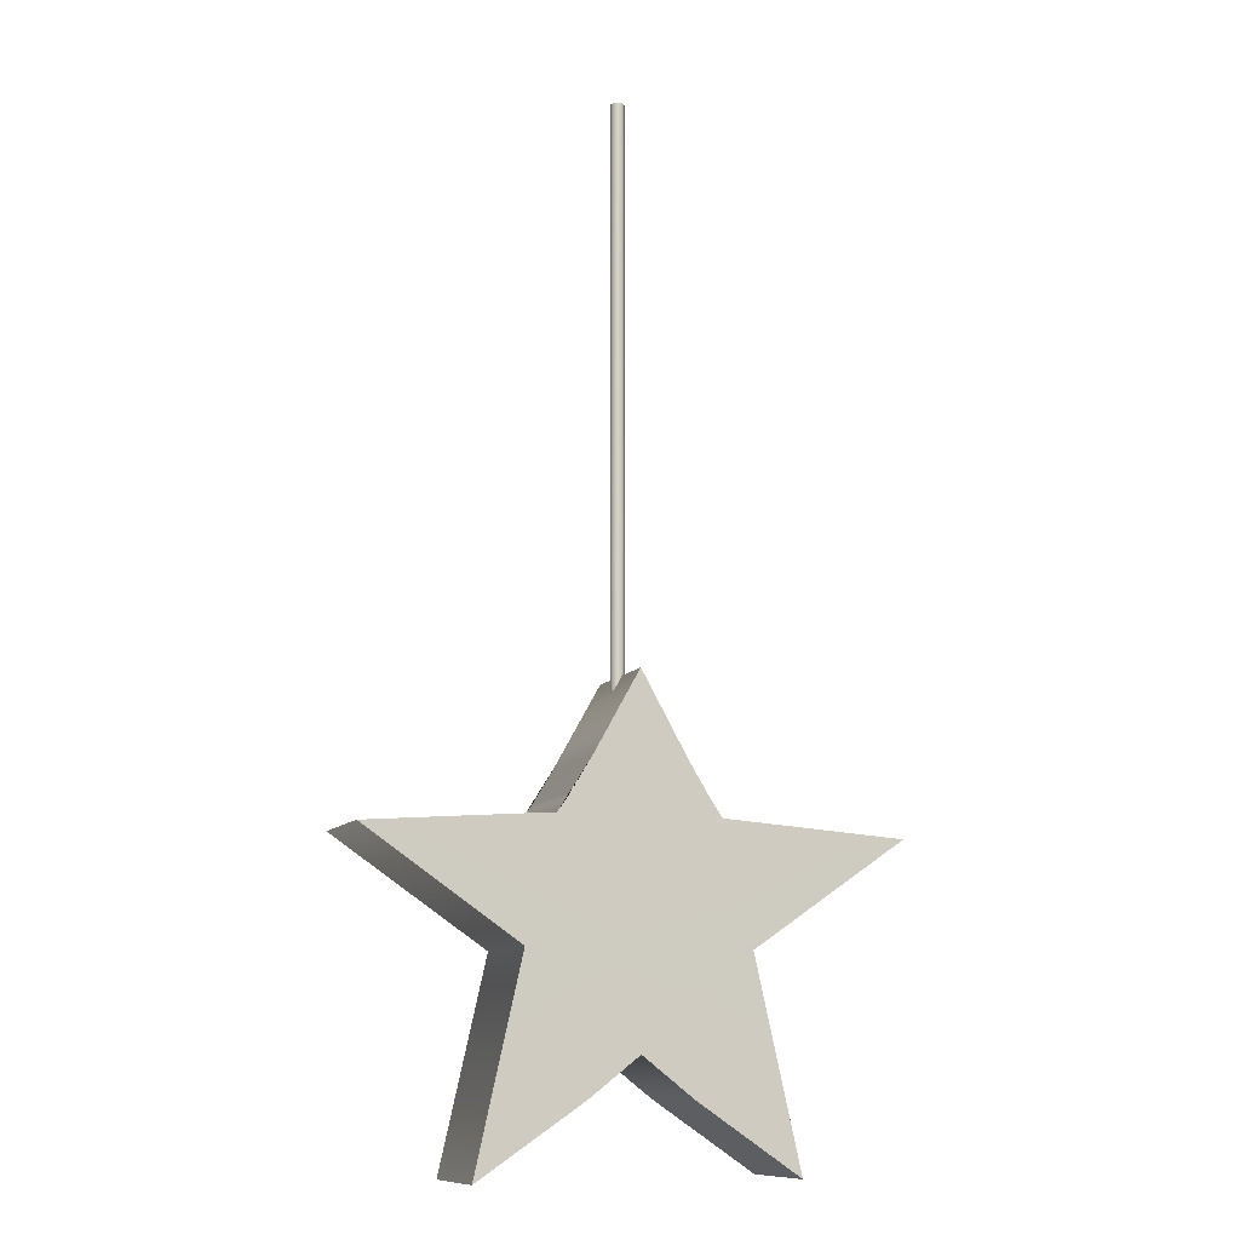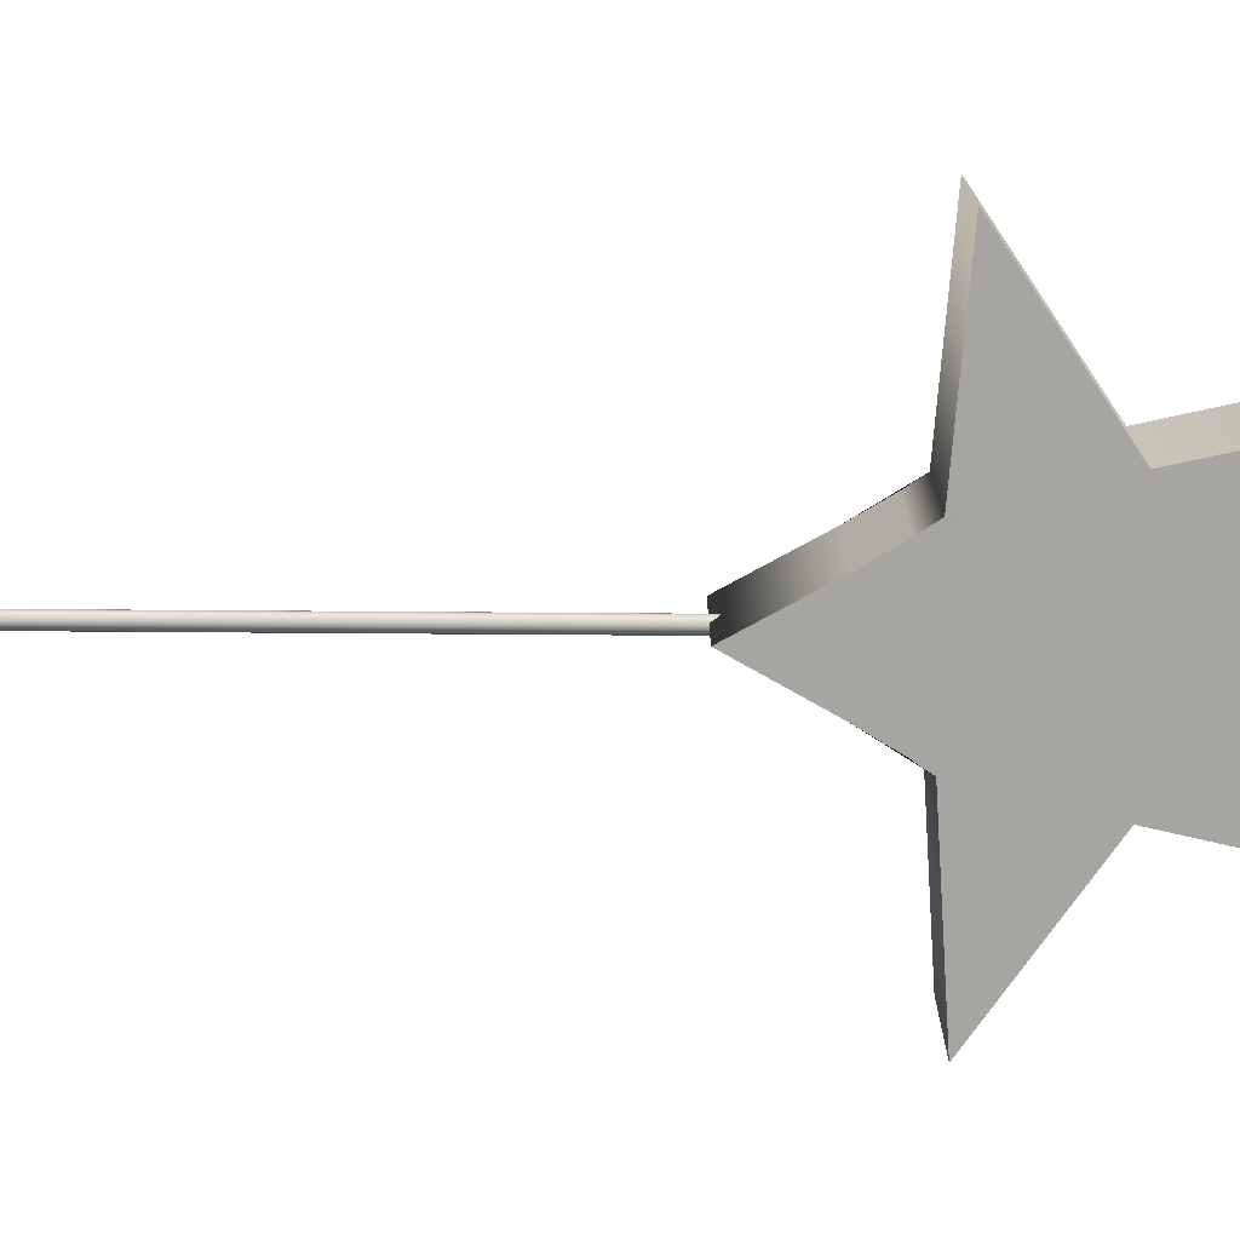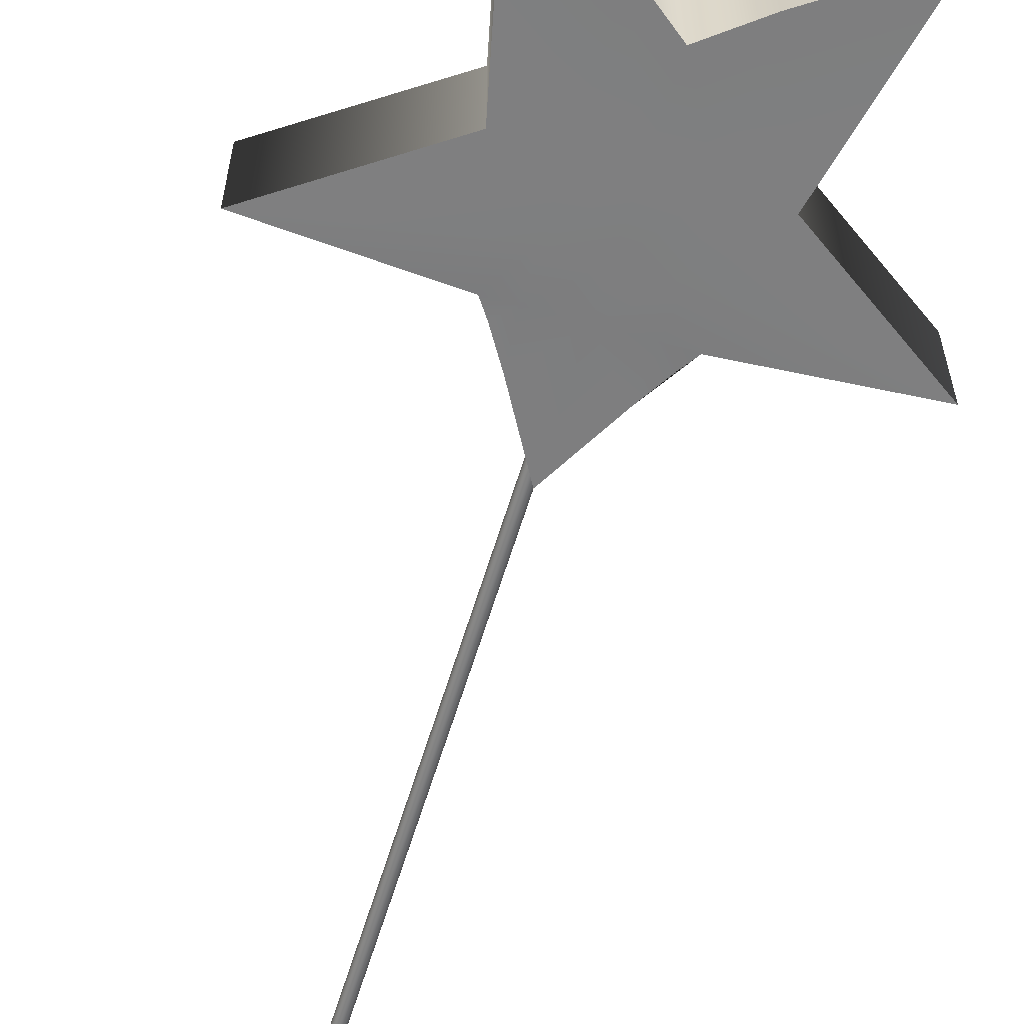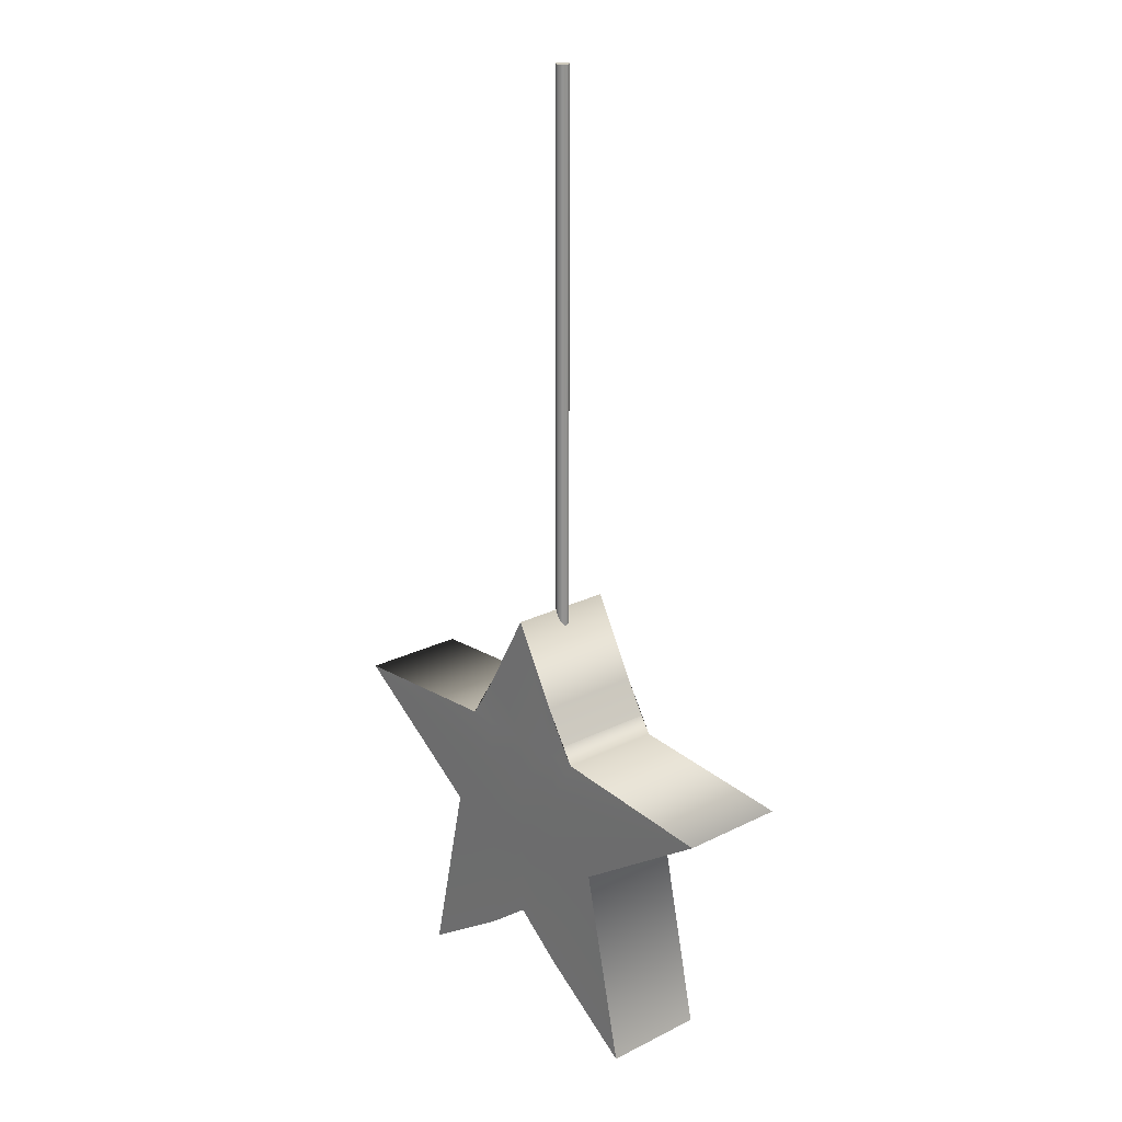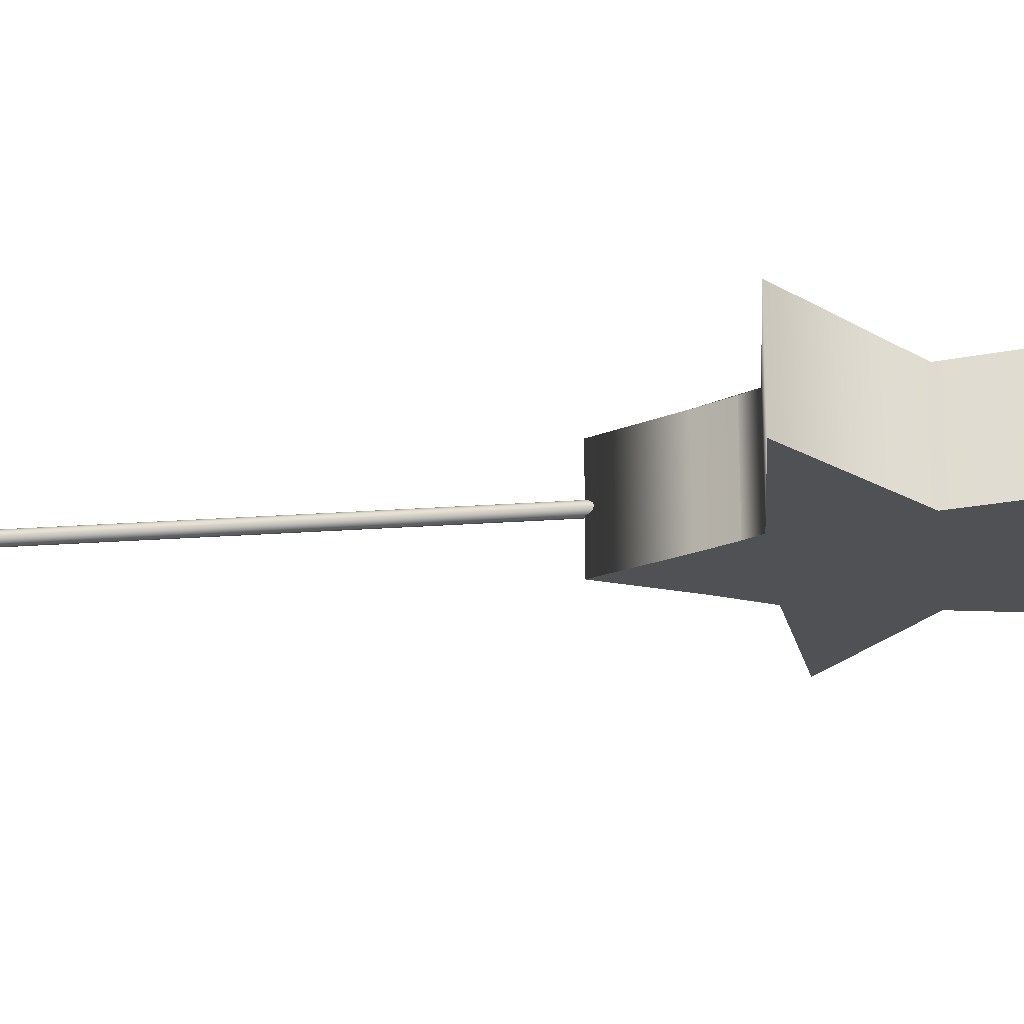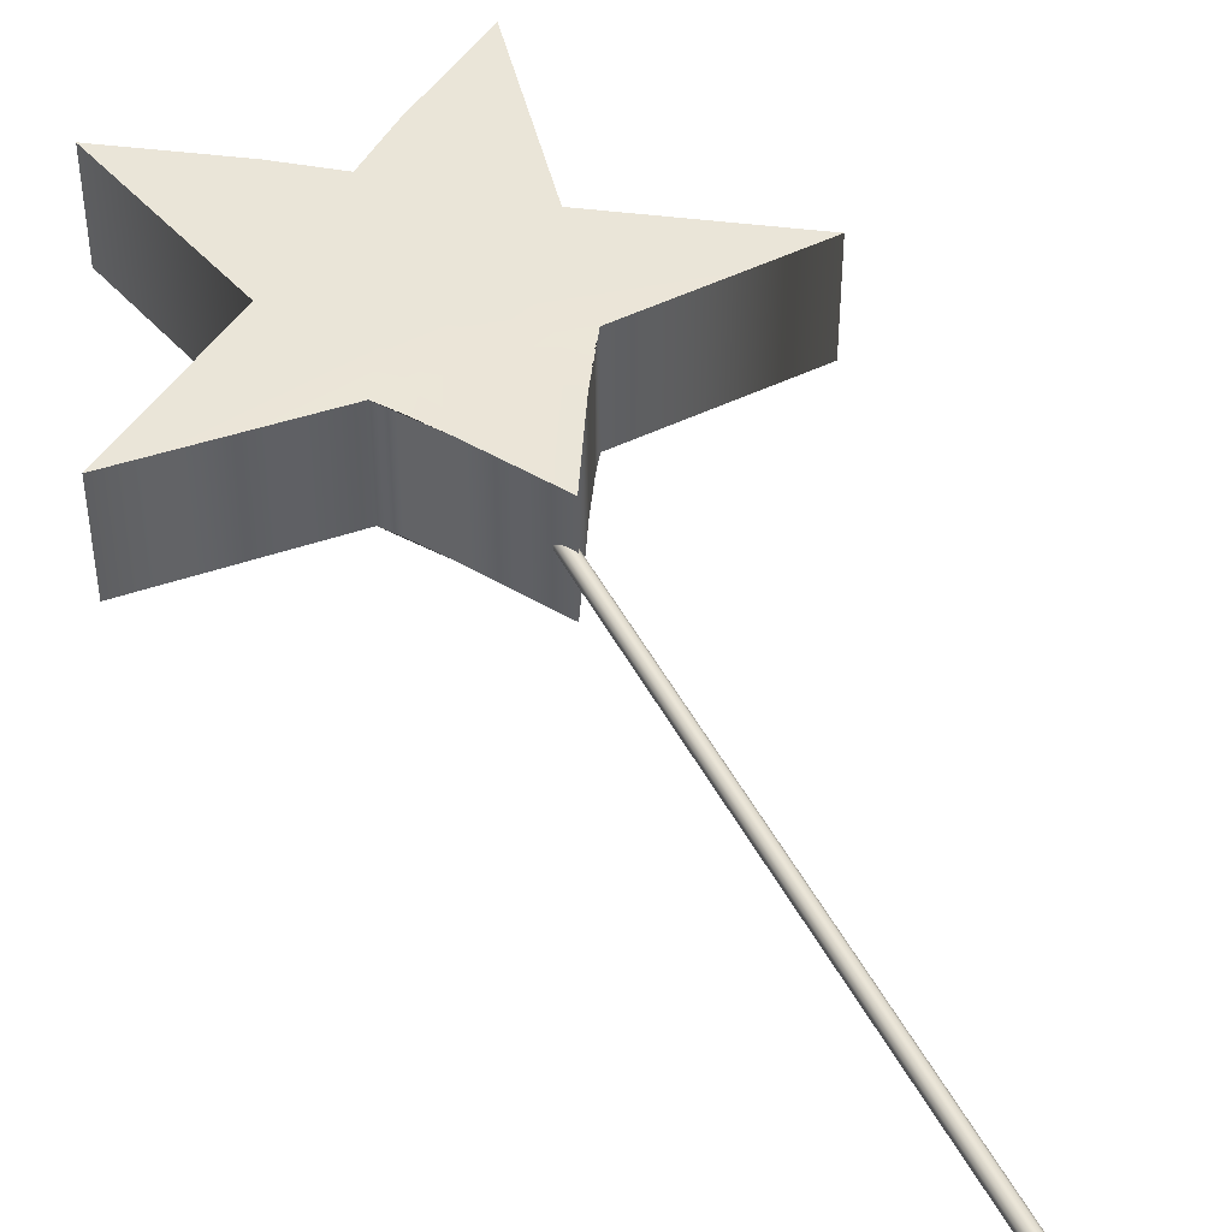
<metadata>
{"format":"obj","ext":"obj","renderer":"f3d","projection":"perspective","resolution":1024,"background":"white","views":[{"elev":-10.6,"azim":159.6,"up":"+Y"},{"elev":-73.8,"azim":-90.4,"up":"+Z"},{"elev":-59.5,"azim":-16.5,"up":"+Z"},{"elev":23.4,"azim":49.8,"up":"+Y"},{"elev":-20.0,"azim":-81.7,"up":"+Z"},{"elev":45.4,"azim":154.2,"up":"+Z"}]}
</metadata>
<code>
g default
v -1.317 -2.07 0.4674
v 1.317 -2.07 0.4674
v -0.5754 0.8105 0.4674
v 0.5754 0.8105 0.4674
v -0.5754 0.8105 -0.4569
v 0.5754 0.8105 -0.4569
v -1.317 -2.07 -0.4569
v 1.317 -2.07 -0.4569
v 0 -1.137 0.4674
v 0 -1.137 -0.4569
v 0 1.808 -0.4569
v 0 1.808 0.4674
v -0.432 -1.472 0.4674
v -0.432 -1.472 -0.4569
v -0.3918 1.112 -0.4569
v -0.3918 1.112 0.4674
v -2.23 0.5494 0.4742
v -0.432 0.2499 0.4742
v 0 0.2499 0.4742
v 2.23 0.5494 0.4742
v 2.23 0.5494 -0.4637
v 0 0.2499 -0.4637
v -0.432 0.2499 -0.4637
v -2.23 0.5494 -0.4637
v 0.432 -1.472 0.4674
v 0.432 0.2499 0.4742
v 0.3918 1.112 0.4674
v 0.3918 1.112 -0.4569
v 0.432 0.2499 -0.4637
v 0.432 -1.472 -0.4569
v -0.6772 0.6632 -0.4569
v -0.432 0.6574 -0.4569
v 0 0.6574 -0.4569
v 0.432 0.6574 -0.4569
v 0.6772 0.6632 -0.4569
v 0.6772 0.6632 0.4674
v 0.432 0.6574 0.4674
v 0 0.6574 0.4674
v -0.432 0.6574 0.4674
v -0.6772 0.6632 0.4674
v -0.9251 -0.3446 0.4674
v -0.432 -0.3446 0.4674
v 0 -0.3446 0.4674
v 0.432 -0.3446 0.4674
v 0.9251 -0.3446 0.4674
v 0.9251 -0.3446 -0.4569
v 0.432 -0.3446 -0.4569
v 0 -0.3446 -0.4569
v -0.432 -0.3446 -0.4569
v -0.9251 -0.3446 -0.4569
g star stars
f 37 38 19 26
f 11 12 27 28
f 33 34 29 22
f 9 10 30 25
f 20 21 35 36
f 24 17 40 31
f 13 14 10 9
f 22 23 32 33
f 15 16 12 11
f 38 39 18 19
f 7 14 13 1
f 31 32 23 24
f 3 16 15 5
f 17 18 39 40
f 41 42 18 17
f 19 18 42 43
f 43 44 26 19
f 45 46 21 20
f 47 48 22 29
f 48 49 23 22
f 24 23 49 50
f 50 41 17 24
f 20 26 44 45
f 36 37 26 20
f 28 27 4 6
f 21 29 34 35
f 46 47 29 21
f 25 30 8 2
f 5 15 32 31
f 33 32 15 11
f 28 34 33 11
f 35 34 28 6
f 36 35 6 4
f 27 37 36 4
f 12 38 37 27
f 16 39 38 12
f 40 39 16 3
f 31 40 3 5
f 1 13 42 41
f 43 42 13 9
f 25 44 43 9
f 45 44 25 2
f 2 8 46 45
f 30 47 46 8
f 10 48 47 30
f 14 49 48 10
f 50 49 14 7
f 7 1 41 50
g default
v 0.07431 -0.7753 -0.01702
v 0.05835 -0.7753 -0.03702
v 0.0353 -0.7753 -0.04812
v 0.009716 -0.7753 -0.04812
v -0.01334 -0.7753 -0.03702
v -0.02929 -0.7753 -0.01702
v -0.03498 -0.7753 0.007928
v -0.02929 -0.7753 0.03287
v -0.01334 -0.7753 0.05288
v 0.009716 -0.7753 0.06398
v 0.0353 -0.7753 0.06398
v 0.05835 -0.7753 0.05288
v 0.07431 -0.7753 0.03287
v 0.08 -0.7753 0.007928
v 0.07431 6.594 -0.01702
v 0.05835 6.594 -0.03702
v 0.0353 6.594 -0.04812
v 0.009716 6.594 -0.04812
v -0.01334 6.594 -0.03702
v -0.02929 6.594 -0.01702
v -0.03498 6.594 0.007928
v -0.02929 6.594 0.03287
v -0.01334 6.594 0.05288
v 0.009716 6.594 0.06398
v 0.0353 6.594 0.06398
v 0.05835 6.594 0.05288
v 0.07431 6.594 0.03287
v 0.08 6.594 0.007928
v 0.02251 -0.7753 0.007928
v 0.02251 6.594 0.007928
g stars support
f 51 52 66 65
f 52 53 67 66
f 53 54 68 67
f 54 55 69 68
f 55 56 70 69
f 56 57 71 70
f 57 58 72 71
f 58 59 73 72
f 59 60 74 73
f 60 61 75 74
f 61 62 76 75
f 62 63 77 76
f 63 64 78 77
f 64 51 65 78
f 52 51 79
f 53 52 79
f 54 53 79
f 55 54 79
f 56 55 79
f 57 56 79
f 58 57 79
f 59 58 79
f 60 59 79
f 61 60 79
f 62 61 79
f 63 62 79
f 64 63 79
f 51 64 79
f 65 66 80
f 66 67 80
f 67 68 80
f 68 69 80
f 69 70 80
f 70 71 80
f 71 72 80
f 72 73 80
f 73 74 80
f 74 75 80
f 75 76 80
f 76 77 80
f 77 78 80
f 78 65 80

</code>
